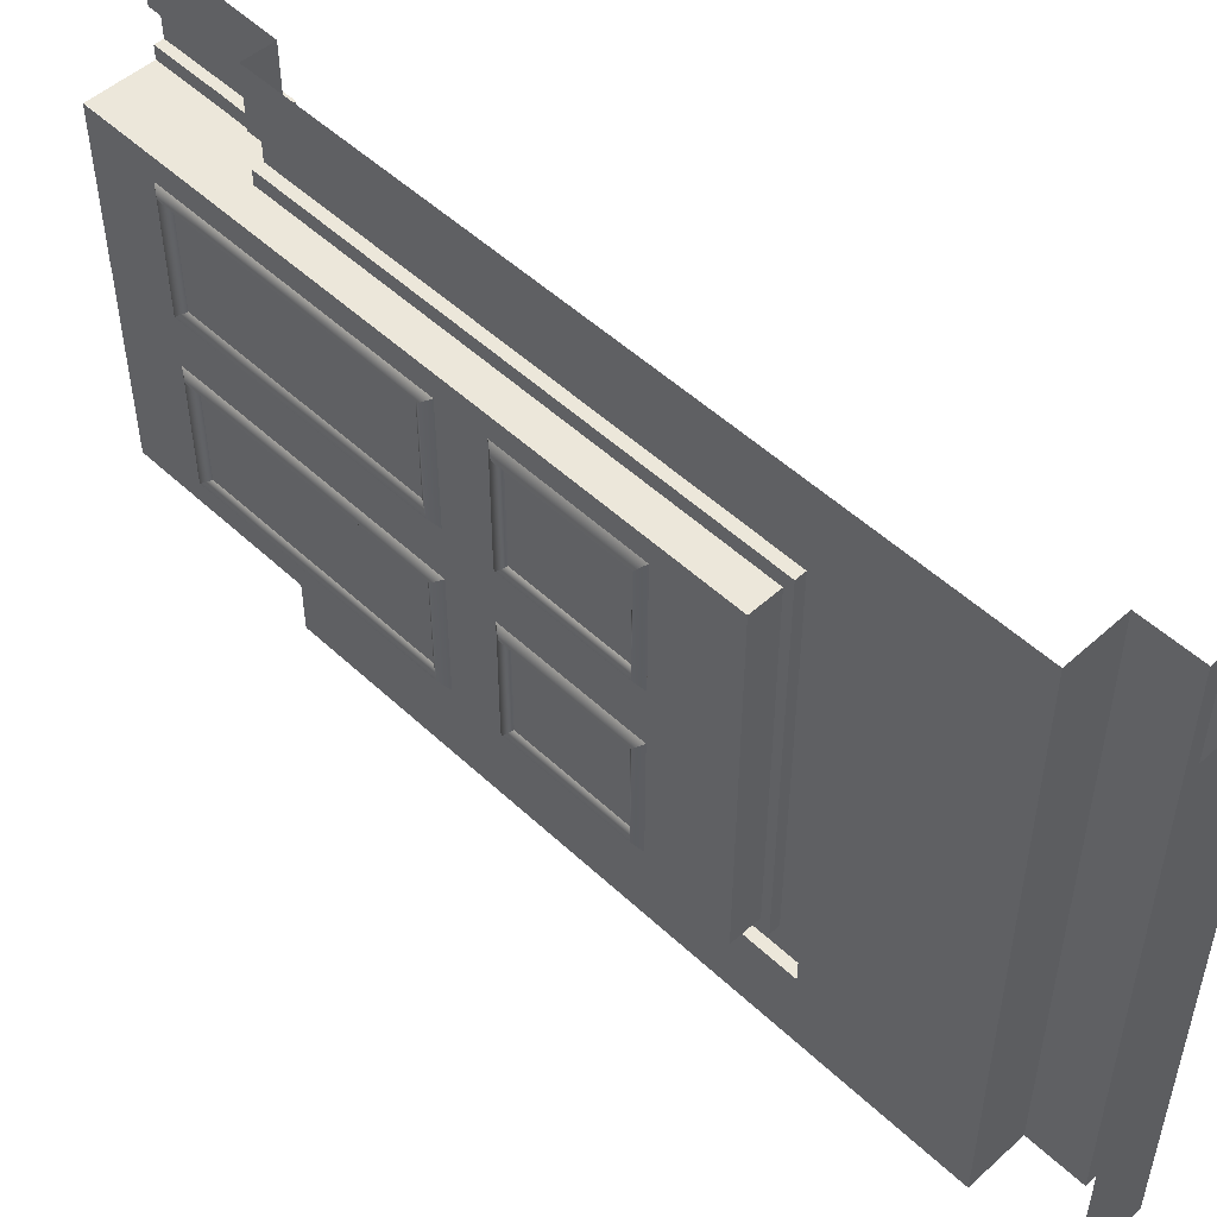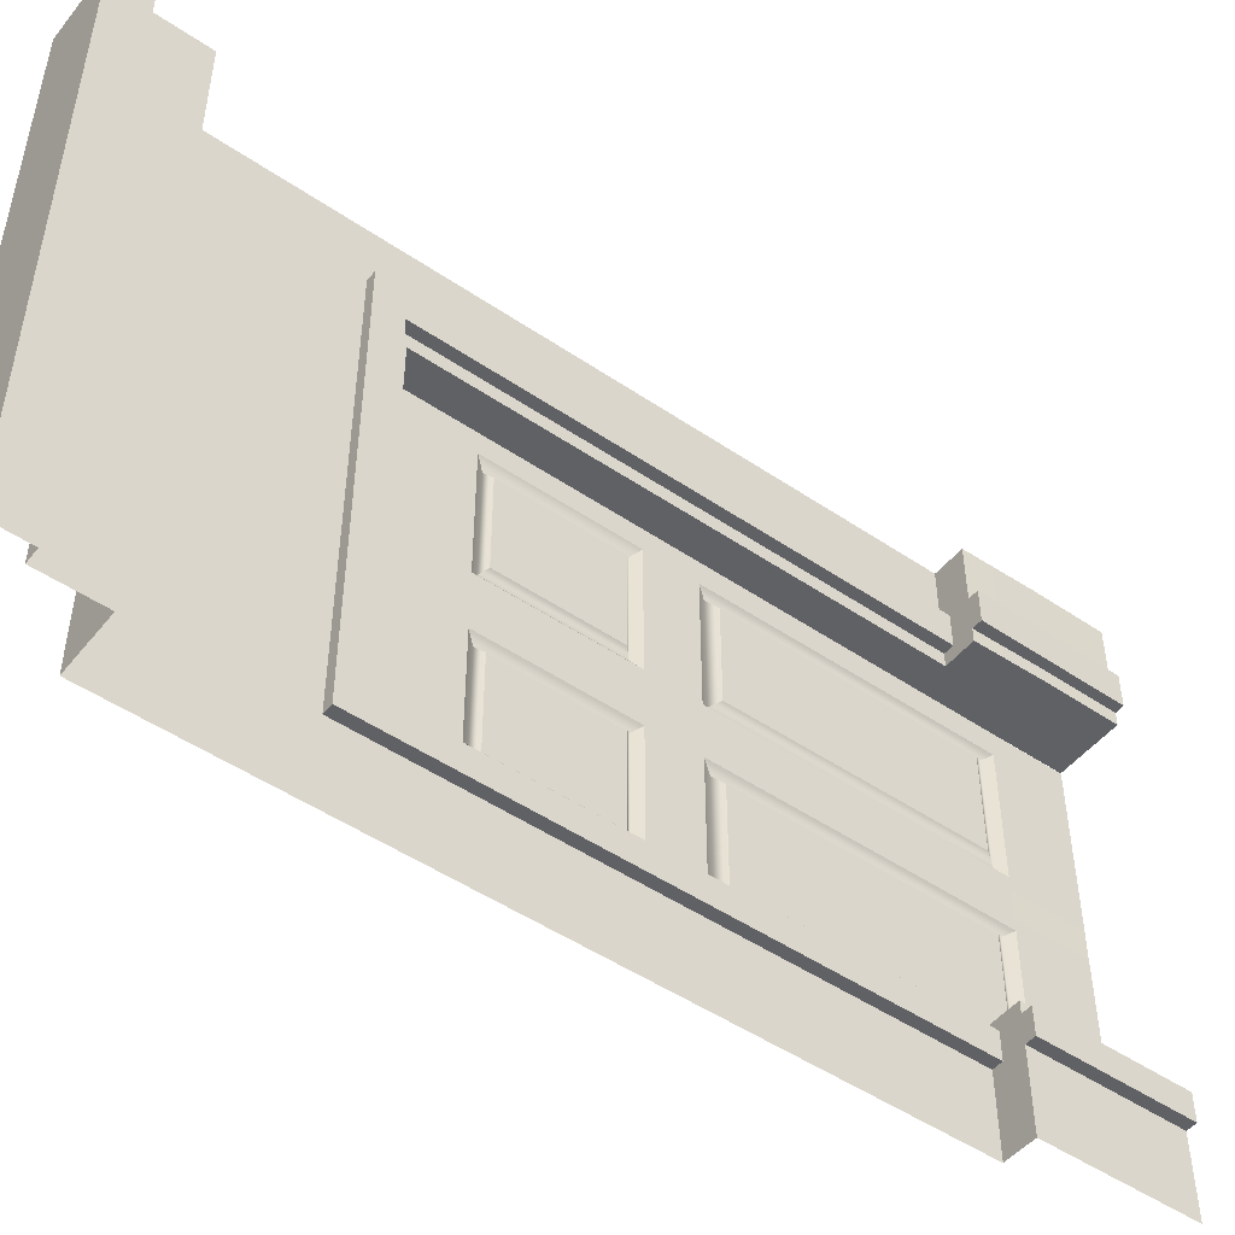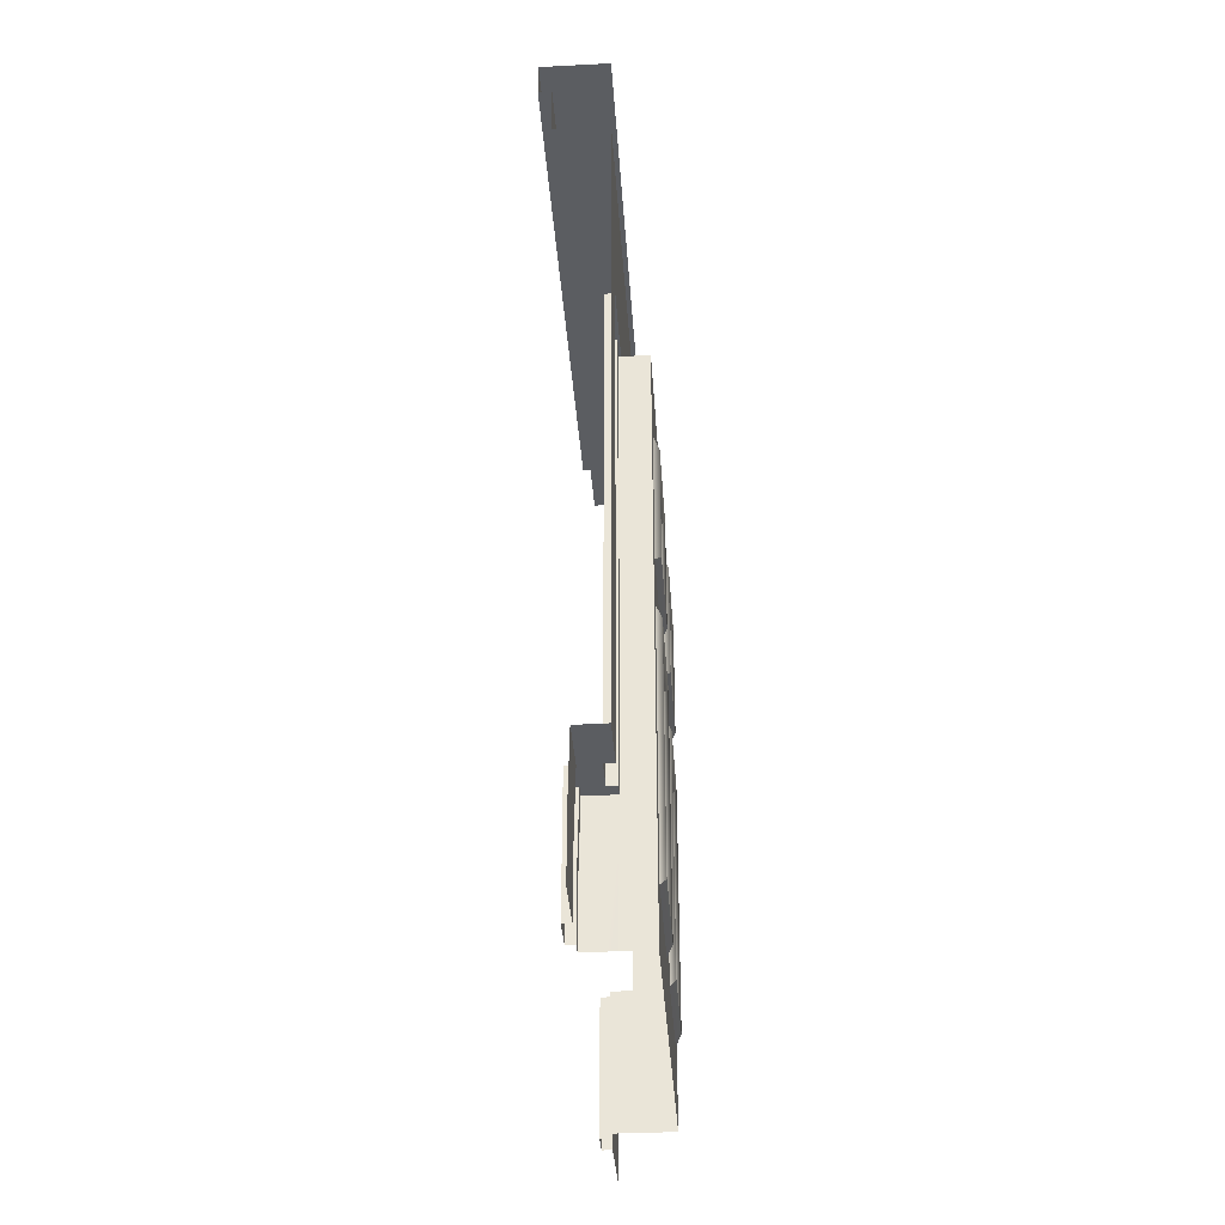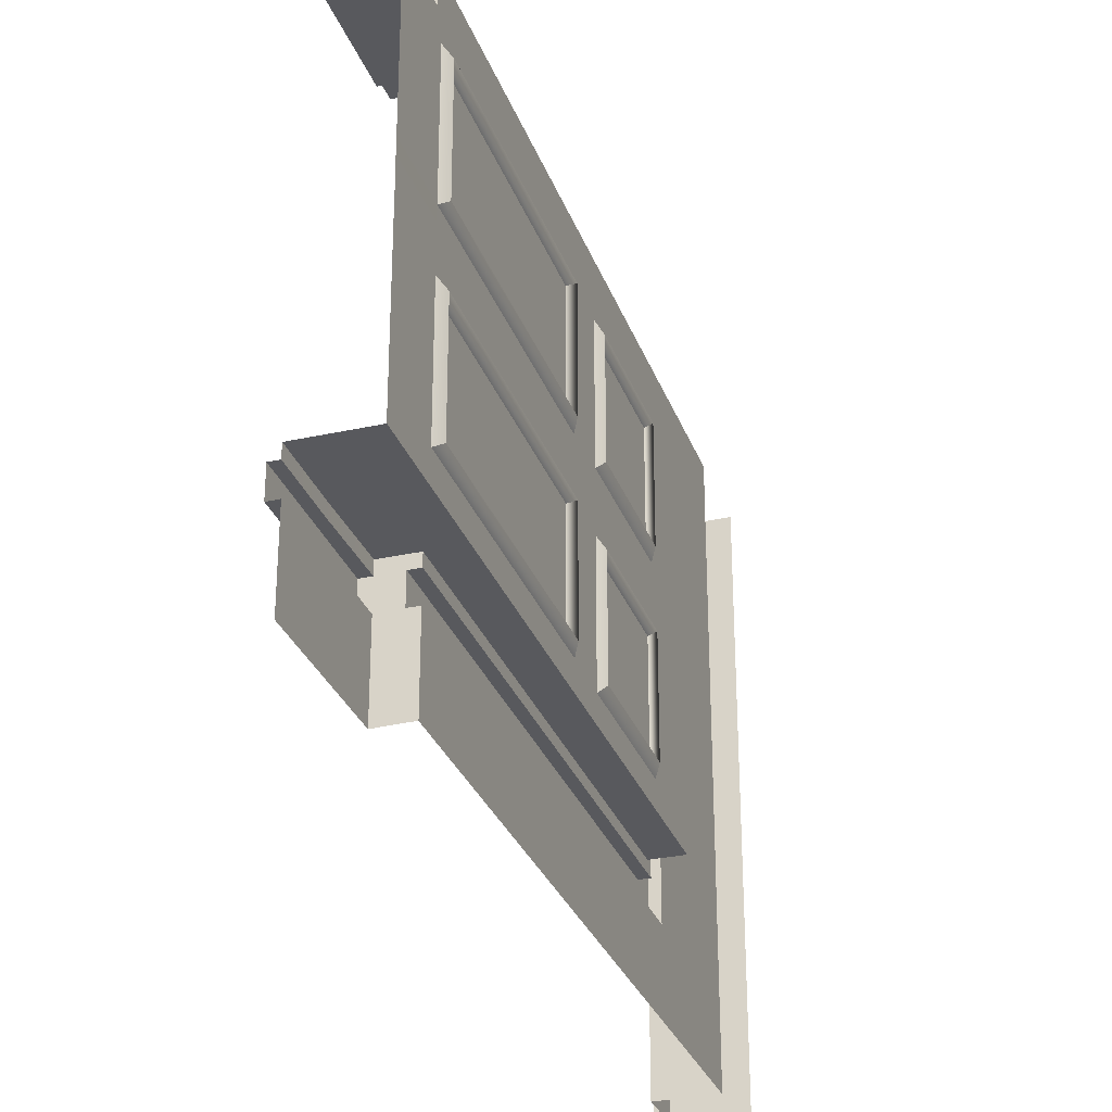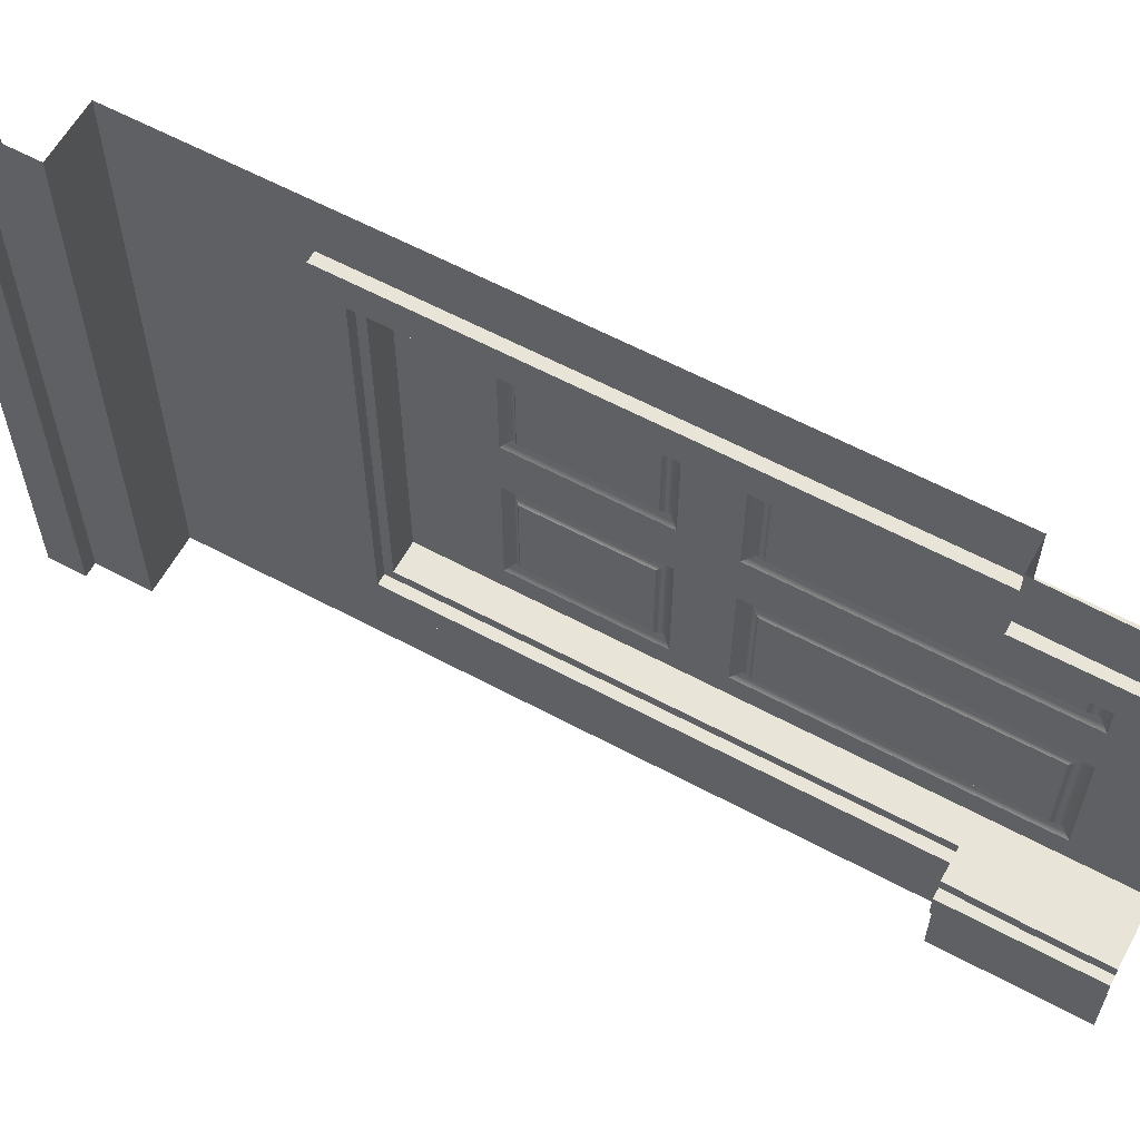
<metadata>
{"format":"obj","ext":"obj","renderer":"f3d","projection":"perspective","resolution":1024,"background":"white","views":[{"elev":51.0,"azim":135.5,"up":"+Z"},{"elev":-49.1,"azim":-127.0,"up":"+Z"},{"elev":-36.2,"azim":3.8,"up":"+Y"},{"elev":-29.8,"azim":17.9,"up":"+Z"},{"elev":60.7,"azim":-61.3,"up":"+Z"}]}
</metadata>
<code>
g default
v 0.1435 3.592 0.002653
v 0.1435 3.592 -2.497
v -0.1085 3.592 0.002653
v -0.1085 3.592 -2.497
v -0.1085 3.832 -2.497
v -0.1085 3.832 0.002653
v -0.1692 3.832 -2.497
v -0.1692 3.832 0.002653
v -0.1692 3.992 0.002653
v -0.1692 3.992 -2.497
v 0.1429 3.992 -2.497
v 0.1429 3.992 0.002653
v 0.1435 2.717 -2.497
v 0.1435 2.717 0.002653
v 0.1408 0 -2
v 0.1435 2.717 -2
v 0.1435 3.592 -1.997
v -0.1085 3.592 -1.997
v -0.1085 3.832 -1.997
v -0.1692 3.832 -1.997
v -0.1692 3.992 -1.997
v 0.1429 3.992 -1.997
v 0.1435 2.717 -0.4589
v 0.1435 3.592 -0.4562
v -0.1085 3.592 -0.4562
v -0.1085 3.832 -0.4562
v -0.1692 3.832 -0.4562
v -0.1692 3.992 -0.4562
v 0.1429 3.992 -0.4562
v 0.2759 0 -2
v 0.2759 2.717 -2
v 0.2759 2.717 -0.4589
v 0.1435 2.361 0.002653
v 0.1435 2.361 -0.4589
v 0.2759 2.361 -0.4589
v 0.2759 2.361 -2
v 0.1435 2.361 -2
v 0.1435 2.361 -2.497
v 0.1435 1.739 0.002653
v 0.1435 1.739 -0.4589
v 0.2759 1.739 -0.4589
v 0.2759 1.739 -2
v 0.1435 1.739 -2
v 0.1435 1.739 -2.497
v 0.1429 3.992 -1.298
v -0.1692 3.992 -1.298
v -0.1692 3.832 -1.298
v -0.1085 3.832 -1.298
v -0.1085 3.592 -1.298
v 0.1435 3.592 -1.298
v 0.1435 2.717 -1.301
v 0.2759 2.717 -1.301
v 0.2759 2.361 -1.298
v 0.2759 1.739 -1.298
v 0.2759 -0.000735 -1.298
v 0.2756 -0.000735 -1.176
v 0.2759 1.739 -1.174
v 0.2759 2.361 -1.174
v 0.2759 2.717 -1.177
v 0.1435 2.717 -1.177
v 0.1435 3.592 -1.174
v -0.1085 3.592 -1.174
v -0.1085 3.832 -1.174
v -0.1692 3.832 -1.174
v -0.1692 3.992 -1.174
v 0.1429 3.992 -1.174
v 0.1435 1.52 0.002653
v 0.1435 1.52 -0.4589
v 0.2759 1.52 -0.4589
v 0.2759 1.52 -1.174
v 0.2759 1.52 -1.298
v 0.2759 1.52 -2
v 0.1435 1.52 -2
v 0.1435 1.52 -2.497
v 0.2759 0.3084 -0.4589
v 0.2759 0.3084 -1.174
v 0.2759 0.3084 -1.298
v 0.2759 0.3084 -2
v 0.2759 2.298 -1.416
v 0.2759 1.802 -1.416
v 0.2759 2.298 -1.822
v 0.2759 1.802 -1.822
v 0.2759 2.361 -1.354
v 0.2759 1.739 -1.354
v 0.2759 2.361 -1.892
v 0.2759 1.739 -1.892
v 0.2759 2.298 -0.6279
v 0.2759 2.298 -1.046
v 0.2759 1.802 -1.046
v 0.2759 1.802 -0.6279
v 0.2759 2.361 -0.5577
v 0.2759 2.361 -1.112
v 0.2759 1.739 -1.112
v 0.2759 1.739 -0.5577
v 0.2759 1.441 -0.6251
v 0.2759 1.441 -1.051
v 0.2759 0.3876 -1.051
v 0.2759 0.3876 -0.6251
v 0.2759 1.52 -0.5649
v 0.2759 1.52 -1.119
v 0.2759 0.3084 -1.119
v 0.2759 0.3084 -0.5649
v 0.2759 0.3876 -1.409
v 0.2759 0.3876 -1.823
v 0.2759 1.441 -1.409
v 0.2759 1.441 -1.823
v 0.2759 0.3084 -1.349
v 0.2759 0.3084 -1.885
v 0.2759 1.52 -1.348
v 0.2759 1.52 -1.886
v 0.3009 2.326 -1.388
v 0.3009 1.774 -1.388
v 0.3009 1.774 -1.853
v 0.3009 2.326 -1.853
v 0.3009 2.325 -1.074
v 0.3009 2.325 -0.5984
v 0.3009 1.775 -0.5984
v 0.3009 1.775 -1.074
v 0.3009 0.3489 -1.379
v 0.3009 0.3489 -1.854
v 0.3009 1.48 -1.854
v 0.3009 1.48 -1.379
v 0.3009 1.482 -1.085
v 0.3009 1.482 -0.5944
v 0.3009 0.3472 -0.5944
v 0.3009 0.3472 -1.085
v 0.1435 2.755 -2.497
v 0.1435 2.755 -1.997
v 0.1435 2.755 -1.298
v 0.1435 2.755 -1.174
v 0.1435 2.755 -0.4562
v 0.1435 2.755 0.002653
v 0.1435 1.52 -0.3979
v 0.1435 1.739 -0.3979
v 0.1435 2.361 -0.3979
v 0.1435 2.717 -0.3979
v 0.1435 2.755 -0.3979
v 0.1435 3.592 -0.3979
v -0.1085 3.592 -0.3979
v -0.1085 3.832 -0.3979
v -0.1692 3.832 -0.3979
v -0.1692 3.992 -0.3979
v 0.1429 3.992 -0.3979
v 0.1429 3.992 -2.048
v -0.1692 3.992 -2.048
v -0.1692 3.832 -2.048
v -0.1085 3.832 -2.048
v -0.1085 3.592 -2.048
v 0.1435 3.592 -2.048
v 0.1435 2.755 -2.048
v 0.1435 2.717 -2.048
v 0.1435 2.361 -2.048
v 0.1435 1.739 -2.048
v 0.1435 1.52 -2.048
v 0.1429 3.992 -2.162
v -0.1692 3.992 -2.162
v -0.1692 3.832 -2.162
v -0.1085 3.832 -2.162
v -0.1085 3.592 -2.162
v 0.1435 3.592 -2.162
v 0.1435 2.755 -2.162
v 0.1435 2.717 -2.162
v 0.1435 2.361 -2.162
v 0.1435 1.739 -2.162
v 0.1435 1.52 -2.162
v 0.1435 1.52 -0.2509
v 0.1435 1.739 -0.2509
v 0.1435 2.361 -0.2509
v 0.1435 2.717 -0.2509
v 0.1435 2.755 -0.2509
v 0.1435 3.592 -0.2509
v -0.1085 3.592 -0.2509
v -0.1085 3.832 -0.2509
v -0.1692 3.832 -0.2509
v -0.1692 3.992 -0.2509
v 0.1429 3.992 -0.2509
v 0.1435 2.874 -2.497
v 0.1435 2.874 -2.162
v 0.1435 2.874 -2.048
v 0.1435 2.874 -1.997
v 0.1435 2.874 -1.298
v 0.1435 2.874 -1.174
v 0.1435 2.874 -0.4562
v 0.1435 2.874 -0.3979
v 0.1435 2.874 -0.2509
v 0.1435 2.874 0.002653
v 0.09863 1.52 -0.2509
v 0.09863 1.52 -0.3979
v 0.09863 1.739 -0.2509
v 0.09863 1.739 -0.3979
v 0.09863 2.361 -0.2509
v 0.09863 2.361 -0.3979
v 0.09863 2.717 -0.3979
v 0.09863 2.717 -0.2509
v 0.09863 2.755 -0.2509
v 0.09863 2.755 -0.3979
v 0.09863 2.755 -2.162
v 0.09863 2.717 -2.162
v 0.09863 2.717 -2.048
v 0.09863 2.755 -2.048
v 0.09863 2.361 -2.162
v 0.09863 2.361 -2.048
v 0.09863 1.739 -2.162
v 0.09863 1.739 -2.048
v 0.09863 1.52 -2.162
v 0.09863 1.52 -2.048
v 0.09863 2.874 -2.162
v 0.09863 2.874 -2.048
v 0.09863 2.874 -1.997
v 0.09863 2.755 -1.997
v 0.09863 2.874 -1.298
v 0.09863 2.755 -1.298
v 0.09863 2.874 -1.174
v 0.09863 2.755 -1.174
v 0.09863 2.874 -0.4562
v 0.09863 2.755 -0.4562
v 0.09863 2.874 -0.3979
v 0.09863 2.874 -0.2509
v 0.1435 0.6165 0.002652
v 0.1435 0.6165 -0.2509
v 0.09863 0.6165 -0.2509
v 0.09863 0.6165 -0.3979
v 0.1435 0.6165 -0.3979
v 0.1435 0.6165 -0.4589
v 0.2759 0.6067 -0.4589
v 0.2759 0.6067 -0.5649
v 0.3009 0.6264 -0.5944
v 0.2759 0.6469 -0.6251
v 0.2759 0.6469 -1.051
v 0.3009 0.6264 -1.085
v 0.2759 0.6067 -1.119
v 0.2759 0.6067 -1.174
v 0.2759 0.6067 -1.298
v 0.2759 0.6067 -1.348
v 0.3009 0.6272 -1.379
v 0.2759 0.6469 -1.409
v 0.2759 0.6469 -1.823
v 0.3009 0.6272 -1.854
v 0.2759 0.6067 -1.886
v 0.2759 0.6067 -2
v 0.1435 0.6165 -2
v 0.1435 0.6165 -2.048
v 0.09863 0.6165 -2.048
v 0.09864 0.6165 -2.162
v 0.1435 0.6165 -2.162
v 0.1435 0.6165 -2.497
v -0 0.3084 -2.051
v -1e-06 0 -2.051
v -0 0 -2
v -0 0.3084 -2
v 0.138 0.3084 -2
v 0.00561 0.6165 -2
v 0.00561 0.6165 -2.051
v -0.03927 0.6165 -2.051
v -0.03927 0.6165 -2.165
v -0.03927 0.3084 -2.165
v -0.03927 0.3084 -2.051
v -0 0 -0.4005
v -1e-06 0.3084 -0.4005
v -0 0.3084 -0.4589
v -0 0 -0.4589
v 0.138 0.3084 -0.4589
v 0.00561 0.6165 -0.4005
v 0.00561 0.6165 -0.4589
v -1e-06 0 -0.2535
v -0.03927 0.3084 -0.2535
v -0.03927 0.3084 -0.4005
v -0.03927 0.6165 -0.2535
v -0.03927 0.6165 -0.4005
v -0 0.3084 -0
v -0 0.3084 -0.2535
v -0 0 -0
v 0.00561 0.6165 -0
v 0.00561 0.6165 -0.2535
v 0.00561 0.3084 -2.165
v 0.00561 0.3084 -2.5
v 0.00561 0.6165 -2.165
v 0.00561 0.6165 -2.5
v 0.00561 0 -2.165
v 0.00561 0 -2.5
v -0.03927 0 -0.2535
v -0.03927 0 -0.4005
v -0.03927 0 -2.051
v -0.03927 0 -2.165
v 0.09863 0.6165 -2.497
v 0.0941 0 -0.4589
v 0.0941 0.3084 -0.4589
v 0.09964 0.6165 -0.4589
v 0.09805 0.6165 0.001799
v 0.1402 0 -0.4579
v 0.2753 0 -0.4579
v 0.2759 -0.00147 -1.119
v 0.2759 -0.001471 -0.4589
v 0.2759 -0.00147 -0.5649
v 0.2759 -0.001471 -1.349
v 0.2759 -0.001471 -2
v 0.2759 -0.001471 -1.885
g pCube46
f 145 146 20 21
f 149 179 180 17
f 148 149 17 18
f 147 148 18 19
f 146 147 19 20
f 144 145 21 22
f 247 248 249 250
f 50 181 182 61
f 49 50 61 62
f 48 49 62 63
f 47 48 63 64
f 46 47 64 65
f 45 46 65 66
f 258 259 260 261
f 24 183 184 138
f 25 24 138 139
f 26 25 139 140
f 27 26 140 141
f 28 27 141 142
f 29 28 142 143
f 251 250 249 15
f 286 287 262 290
f 59 60 51 52
f 23 34 135 136
f 35 34 23 32
f 52 53 58 59
f 16 37 36 31
f 151 152 37 16
f 134 135 34 40
f 41 40 34 35
f 57 58 53 54
f 36 37 43 42
f 152 153 43 37
f 22 21 46 45
f 21 20 47 46
f 20 19 48 47
f 19 18 49 48
f 18 17 50 49
f 17 180 181 50
f 52 51 16 31
f 31 36 53 52
f 80 79 81 82
f 87 88 89 90
f 59 58 35 32
f 23 60 59 32
f 61 182 183 24
f 62 61 24 25
f 63 62 25 26
f 64 63 26 27
f 65 64 27 28
f 66 65 28 29
f 133 134 40 68
f 69 68 40 41
f 41 57 70 69
f 71 70 57 54
f 72 71 54 42
f 42 43 73 72
f 153 154 73 43
f 259 263 264 260
f 262 287 288 224
f 228 229 97 98
f 77 76 232 233
f 104 103 236 237
f 241 252 250 251
f 252 253 247 250
f 84 83 111 112
f 83 85 114 111
f 85 86 113 114
f 86 84 112 113
f 91 92 115 116
f 92 93 118 115
f 93 94 117 118
f 94 91 116 117
f 99 100 123 124
f 230 231 101 126
f 101 102 125 126
f 102 226 227 125
f 108 107 119 120
f 107 234 235 119
f 109 110 121 122
f 238 239 108 120
f 54 53 83 84
f 53 36 85 83
f 36 42 86 85
f 42 54 84 86
f 35 58 92 91
f 58 57 93 92
f 57 41 94 93
f 41 35 91 94
f 69 70 100 99
f 231 232 76 101
f 75 225 226 102
f 77 233 234 107
f 71 72 110 109
f 239 240 78 108
f 112 111 79 80
f 113 112 80 82
f 114 113 82 81
f 111 114 81 79
f 116 115 88 87
f 117 116 87 90
f 118 117 90 89
f 115 118 89 88
f 120 119 103 104
f 237 238 120 104
f 122 121 106 105
f 119 235 236 103
f 124 123 96 95
f 125 227 228 98
f 126 125 98 97
f 229 230 126 97
f 150 151 16 128
f 129 128 16 51
f 130 129 51 60
f 131 130 60 23
f 136 137 131 23
f 266 268 269 267
f 187 189 190 188
f 189 191 192 190
f 193 192 191 194
f 194 195 196 193
f 138 184 185 171
f 139 138 171 172
f 140 139 172 173
f 141 140 173 174
f 142 141 174 175
f 143 142 175 176
f 155 156 145 144
f 156 157 146 145
f 157 158 147 146
f 158 159 148 147
f 159 160 149 148
f 160 178 179 149
f 197 198 199 200
f 198 201 202 199
f 201 203 204 202
f 203 205 206 204
f 254 255 256 257
f 10 156 155 11
f 7 157 156 10
f 5 158 157 7
f 4 159 158 5
f 2 160 159 4
f 177 178 160 2
f 13 162 161 127
f 38 163 162 13
f 44 164 163 38
f 74 165 164 44
f 276 275 277 278
f 280 279 275 276
f 270 271 265 272
f 273 274 271 270
f 39 167 166 67
f 33 168 167 39
f 169 168 33 14
f 132 170 169 14
f 171 185 186 1
f 172 171 1 3
f 173 172 3 6
f 174 173 6 8
f 175 174 8 9
f 176 175 9 12
f 127 161 178 177
f 208 207 197 200
f 209 208 200 210
f 211 209 210 212
f 213 211 212 214
f 215 213 214 216
f 217 215 216 196
f 218 217 196 195
f 186 185 170 132
f 271 274 268 266
f 269 263 259 267
f 166 167 189 187
f 134 133 188 190
f 167 168 191 189
f 135 134 190 192
f 136 135 192 193
f 168 169 194 191
f 169 170 195 194
f 137 136 193 196
f 161 162 198 197
f 151 150 200 199
f 162 163 201 198
f 152 151 199 202
f 163 164 203 201
f 153 152 202 204
f 164 165 205 203
f 154 153 204 206
f 247 253 254 257
f 179 178 207 208
f 178 161 197 207
f 180 179 208 209
f 150 128 210 200
f 181 180 209 211
f 128 129 212 210
f 182 181 211 213
f 129 130 214 212
f 183 182 213 215
f 130 131 216 214
f 184 183 215 217
f 131 137 196 216
f 185 184 217 218
f 170 185 218 195
f 67 166 220 219
f 221 220 166 187
f 222 221 187 188
f 133 223 222 188
f 224 223 133 68
f 225 224 68 69
f 226 225 69 99
f 227 226 99 124
f 228 227 124 95
f 95 96 229 228
f 123 230 229 96
f 100 231 230 123
f 70 232 231 100
f 233 232 70 71
f 234 233 71 109
f 235 234 109 122
f 236 235 122 105
f 237 236 105 106
f 121 238 237 106
f 110 239 238 121
f 72 240 239 110
f 72 73 241 240
f 154 242 241 73
f 243 242 154 206
f 205 244 243 206
f 165 245 244 205
f 246 245 165 74
f 30 78 251 15
f 78 240 241 251
f 241 242 253 252
f 243 244 277 253
f 242 243 253
f 75 291 290 262
f 223 224 288 222
f 225 75 262 224
f 221 222 263 274
f 289 221 274 273
f 244 285 278 277
f 256 255 277 275
f 266 267 282 281
f 265 271 266 281
f 259 258 282 267
f 257 256 284 283
f 248 247 257 283
f 275 279 284 256
f 245 246 285 244
f 253 277 255 254
f 274 263 269 268
f 261 260 287 286
f 288 287 260 264
f 222 288 264 263
f 219 220 221 289
f 101 76 56 292
f 75 102 294 293
f 102 101 292 294
f 77 107 295 55
f 108 78 296 297
f 107 108 297 295
f 56 76 77 55

</code>
